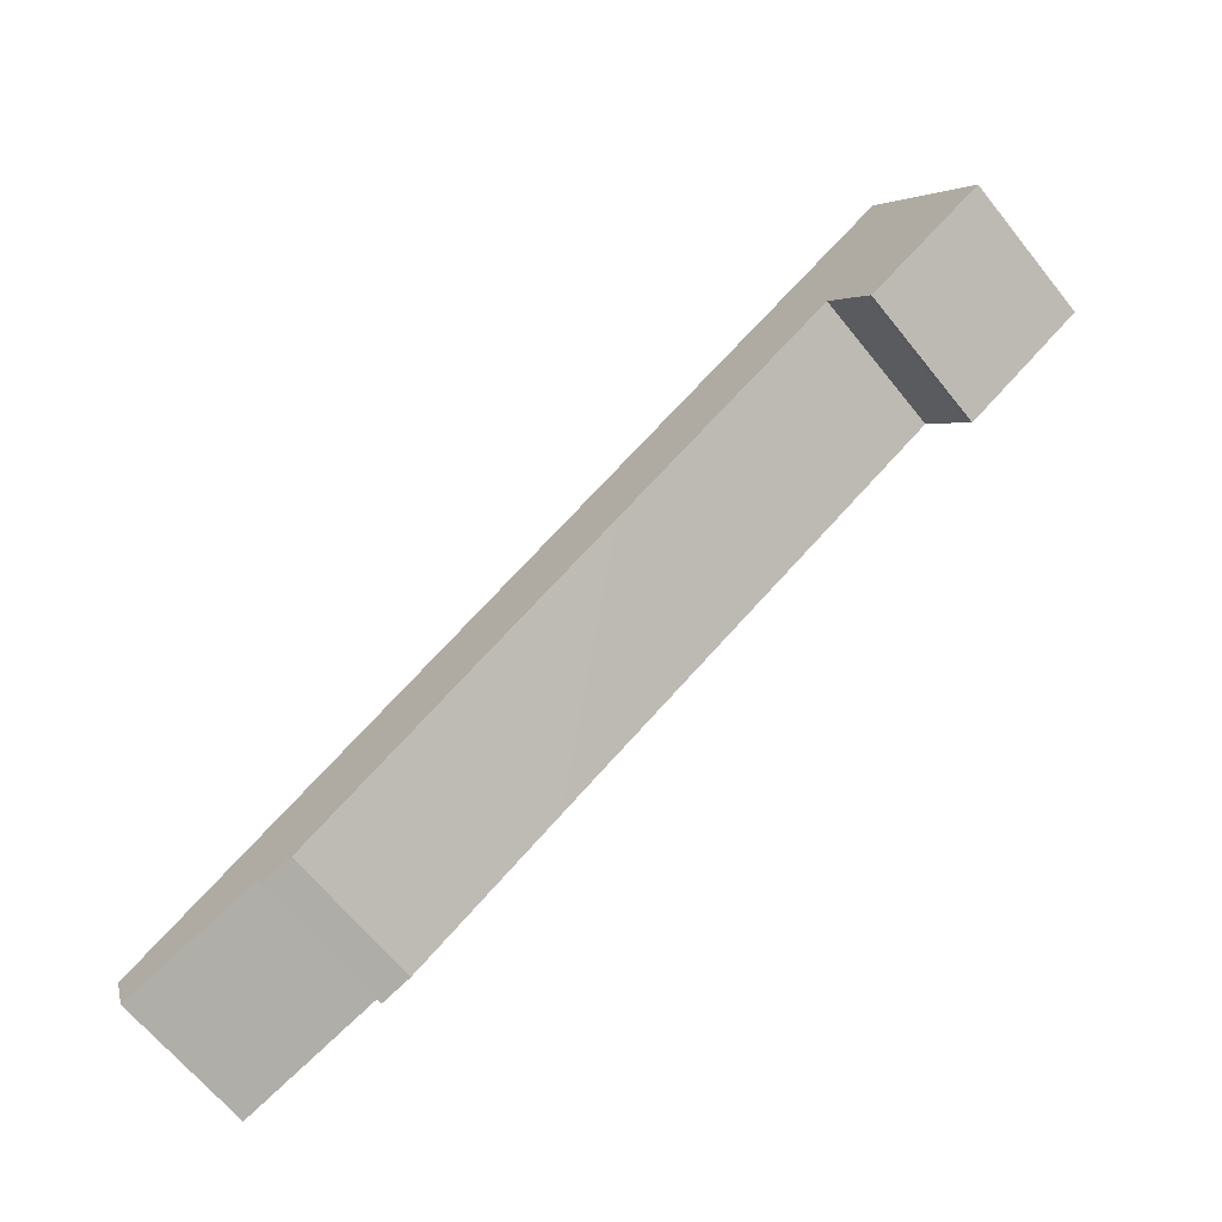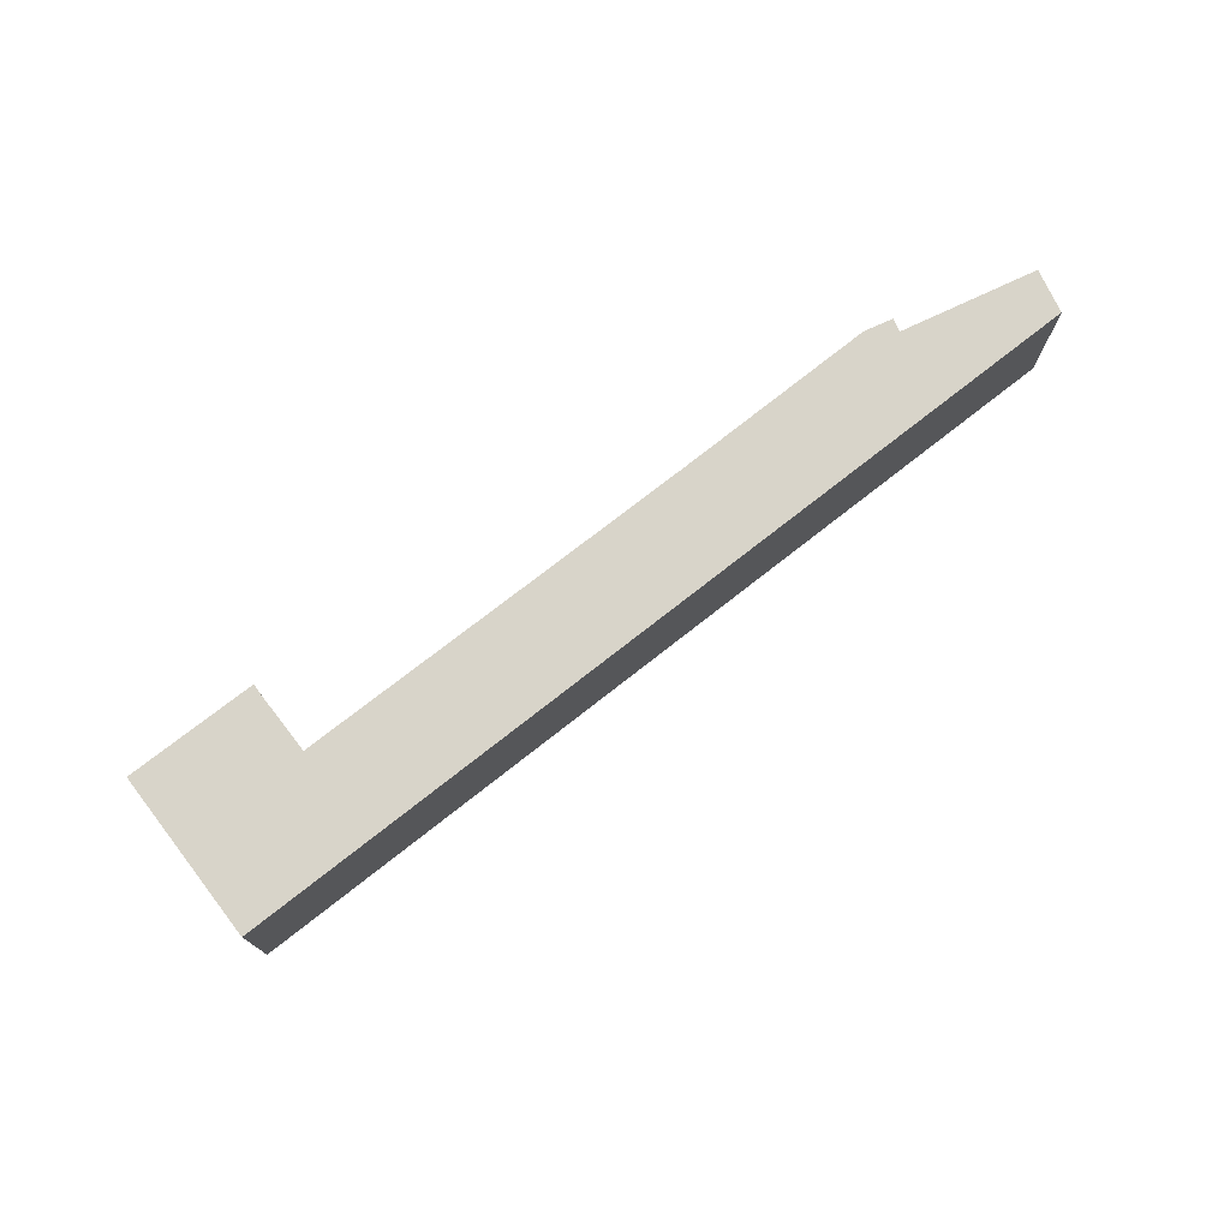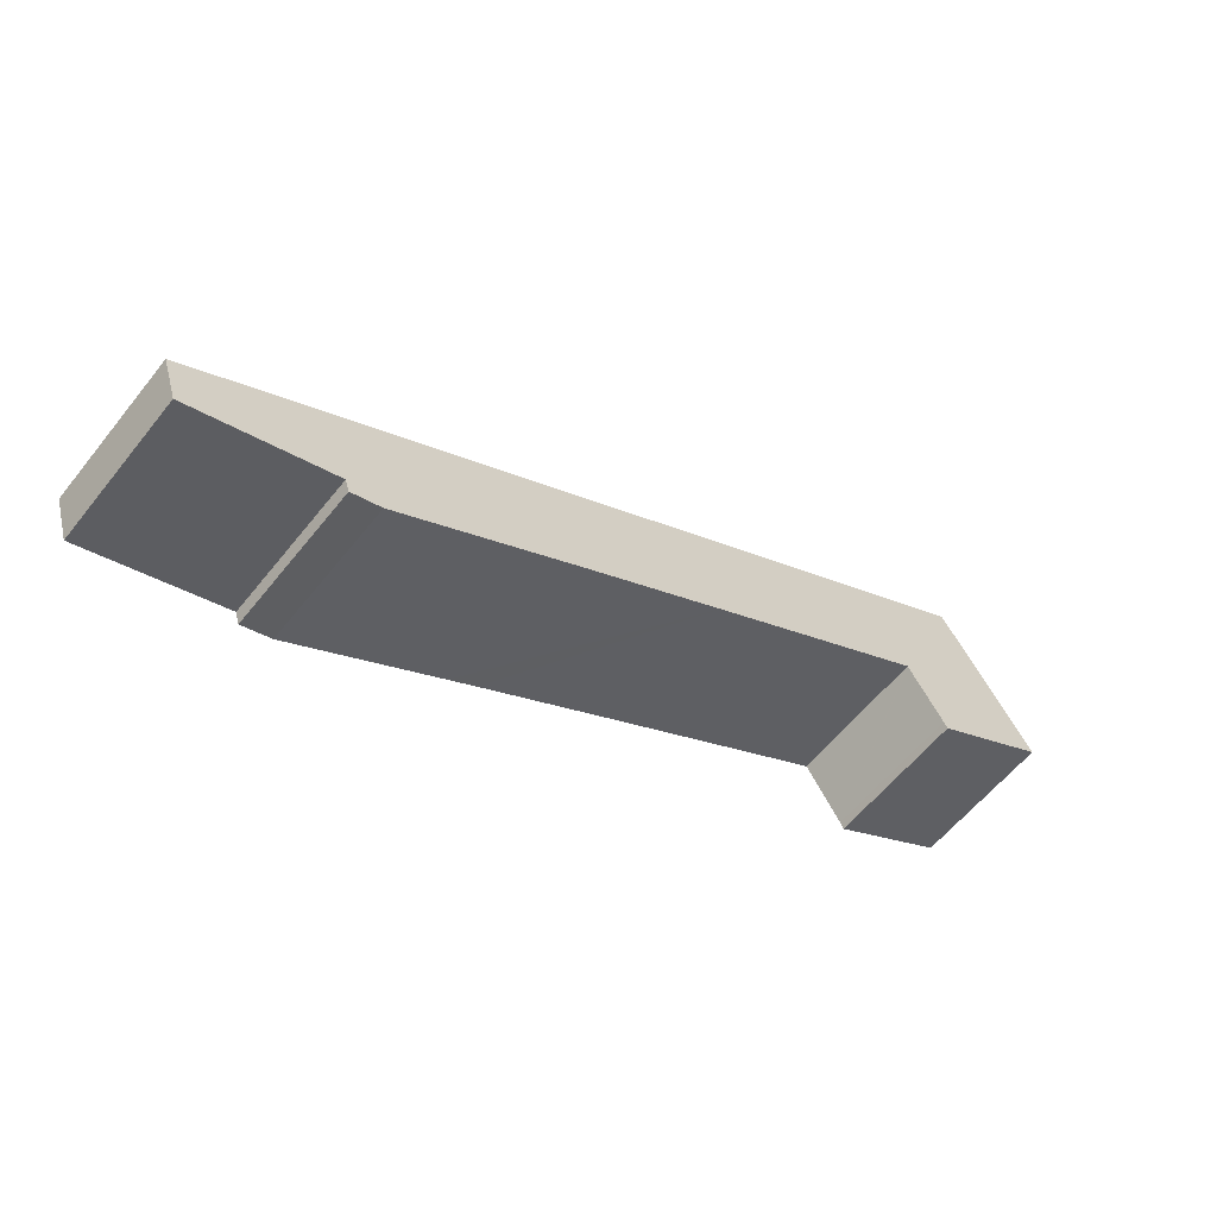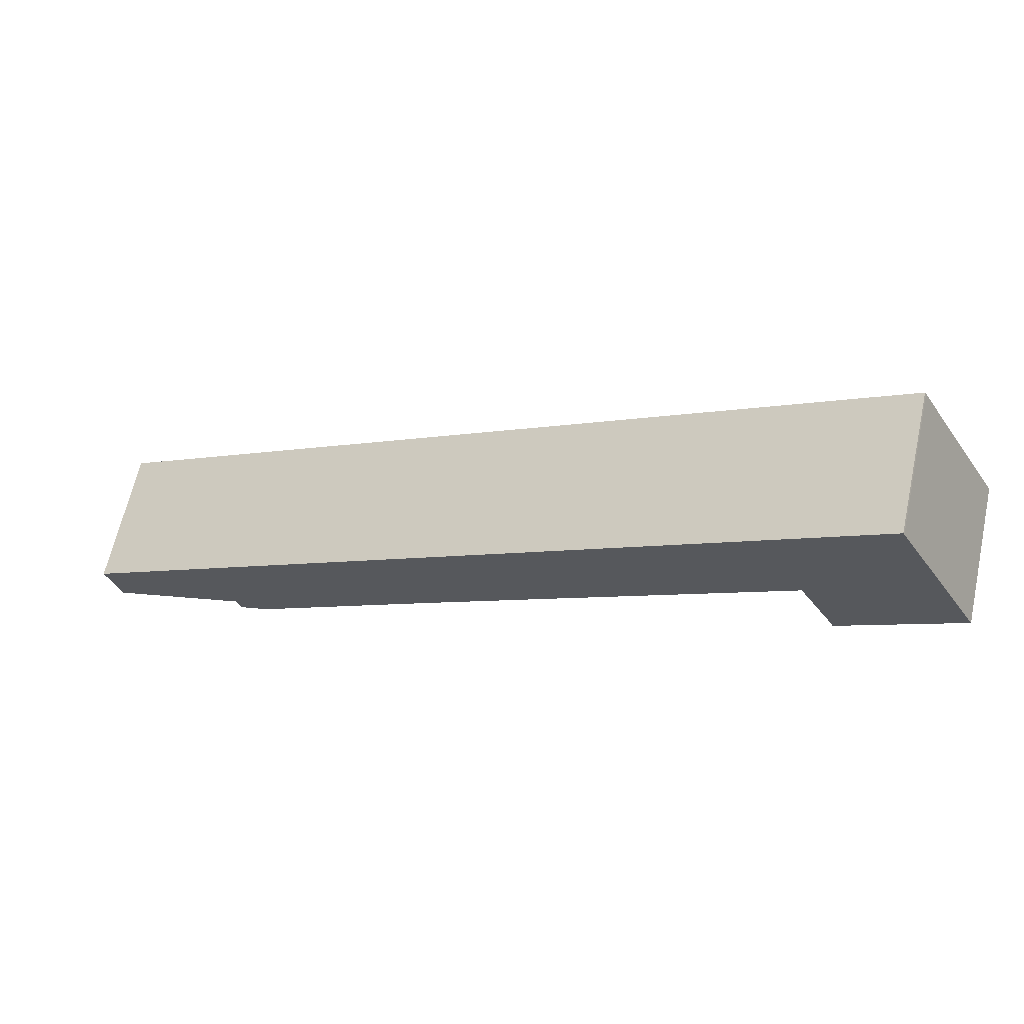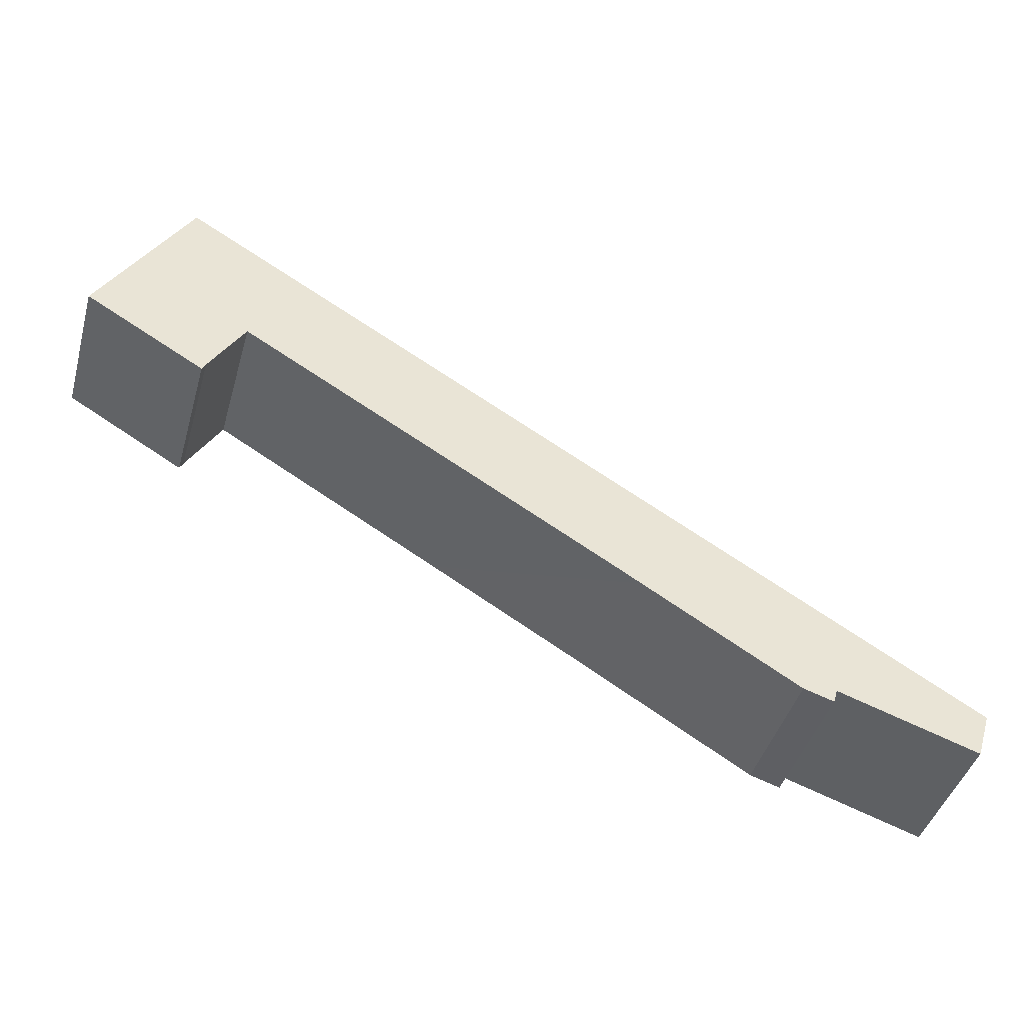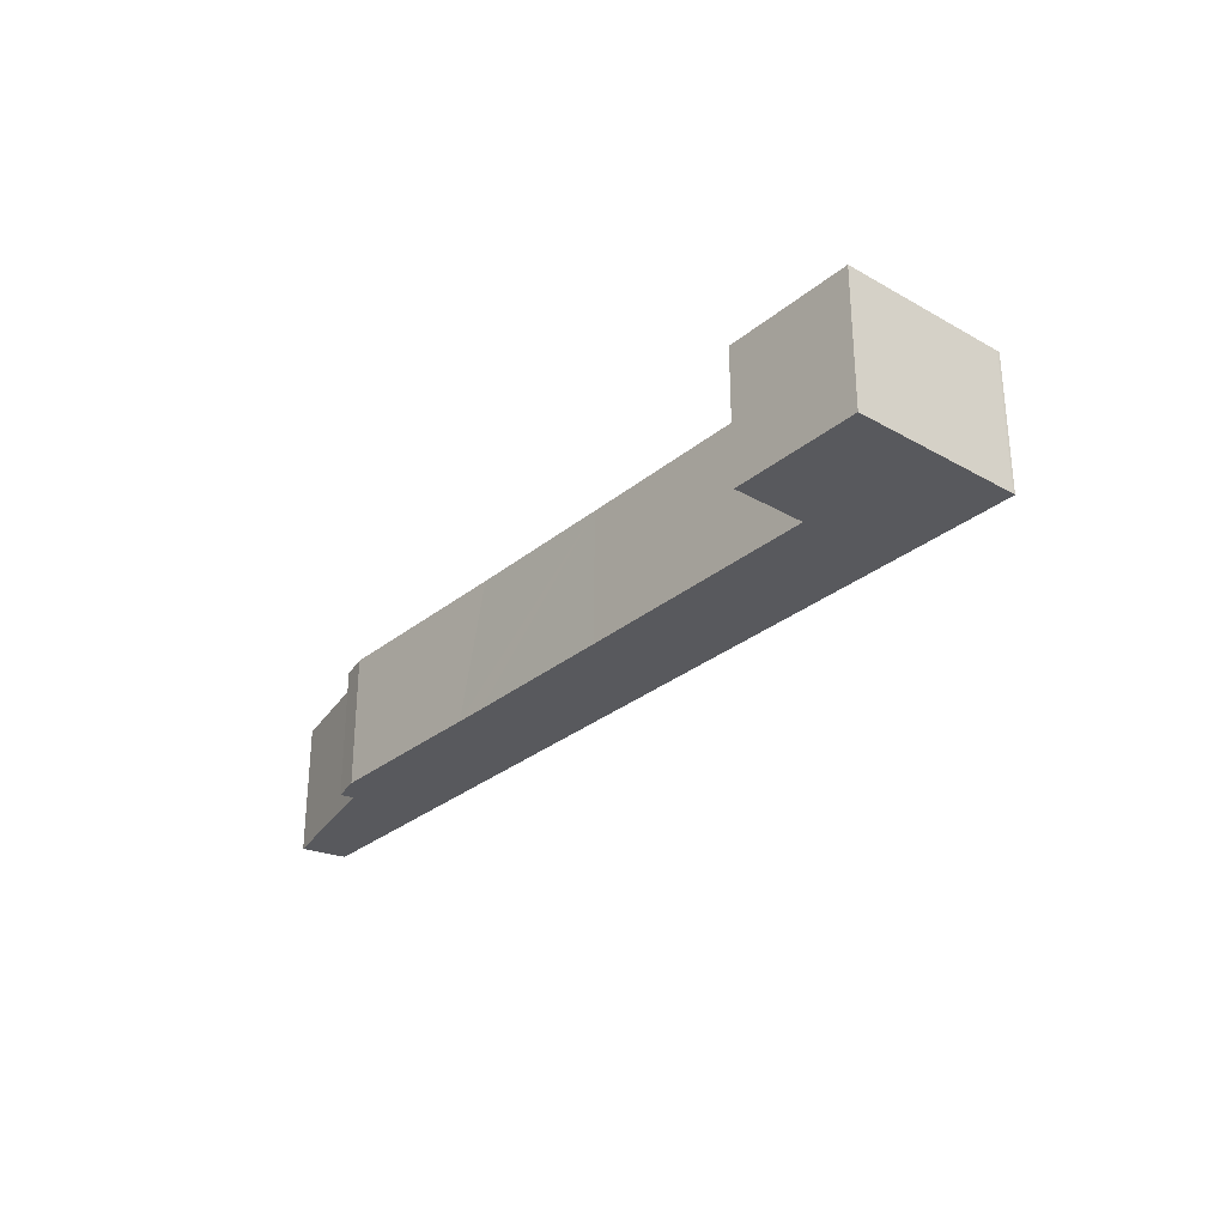
<metadata>
{"format":"obj","ext":"obj","renderer":"f3d","projection":"perspective","resolution":1024,"background":"white","views":[{"elev":-66.3,"azim":-141.0,"up":"+Z"},{"elev":75.0,"azim":-7.2,"up":"+Y"},{"elev":-59.2,"azim":141.7,"up":"+Z"},{"elev":64.4,"azim":-167.4,"up":"+Z"},{"elev":-43.5,"azim":-15.6,"up":"+Z"},{"elev":-30.0,"azim":-99.5,"up":"+Y"}]}
</metadata>
<code>
v  67.96 13.48 -32.09
v  71.19 13.48 -31.68
v  70.8 13.48 -32.97
v  71.17 13.48 -31.77
v  0 13.48 8.257e-16
v  0.273 13.48 0.467
v  10.77 13.48 -6.359
v  3.692 13.48 6.319
v  8.451 13.48 14.47
v  8.573 13.48 14.65
v  19.89 13.48 7.871
v  14.96 13.48 -0.441
v  11.66 13.48 -6.022
v  11.32 13.48 -6.684
v  15.01 13.48 -0.362
v  15.06 13.48 -0.391
v  25.88 13.48 -6.814
v  85.83 13.48 -31.67
v  36.86 13.48 -13.34
v  50.5 13.48 -21.48
v  53.24 13.48 -23.14
v  63.1 13.48 -29.14
v  84.45 13.48 -36.01
v  85.77 13.48 -31.84
v  11.66 3.687e-16 -6.022
v  11.32 4.093e-16 -6.684
v  14.96 2.7e-17 -0.441
v  15.01 2.217e-17 -0.362
v  0 0 0
v  10.77 3.894e-16 -6.359
v  67.96 1.965e-15 -32.09
v  63.1 1.784e-15 -29.14
v  53.24 1.417e-15 -23.14
v  50.5 1.315e-15 -21.48
v  36.86 8.165e-16 -13.34
v  25.88 4.172e-16 -6.814
v  15.06 2.394e-17 -0.391
v  8.451 -8.858e-16 14.47
v  3.692 -3.869e-16 6.319
v  0.273 -2.86e-17 0.467
v  8.573 -8.974e-16 14.65
v  19.89 -4.82e-16 7.871
v  85.83 1.939e-15 -31.67
v  84.45 2.205e-15 -36.01
v  85.77 1.949e-15 -31.84
v  71.19 1.94e-15 -31.68
v  70.8 2.019e-15 -32.97
v  71.17 1.946e-15 -31.77
g defaultobject
f 1 2 3
f 4 3 2
f 5 6 7
f 8 7 6
f 9 7 8
f 10 7 9
f 11 7 10
f 12 7 11
f 13 7 12
f 14 7 13
f 15 12 11
f 16 15 11
f 17 16 11
f 18 17 11
f 19 17 18
f 20 19 18
f 21 20 18
f 22 21 18
f 2 22 18
f 1 22 2
f 23 2 18
f 24 23 18
f 25 14 13
f 14 25 26
f 12 25 13
f 25 12 15
f 25 15 27
f 27 15 28
f 26 7 14
f 7 26 5
f 5 26 29
f 29 26 30
f 31 22 1
f 22 31 32
f 22 32 21
f 21 32 33
f 21 33 20
f 20 33 19
f 19 33 34
f 19 34 35
f 19 35 17
f 17 35 36
f 17 36 16
f 16 36 37
f 16 37 15
f 15 37 28
f 29 6 5
f 6 29 8
f 8 29 9
f 9 29 38
f 38 29 39
f 39 29 40
f 38 10 9
f 10 38 41
f 41 11 10
f 11 41 18
f 18 41 42
f 18 42 43
f 43 24 18
f 24 43 23
f 23 43 44
f 44 43 45
f 46 4 2
f 4 46 3
f 3 46 47
f 47 46 48
f 44 2 23
f 2 44 46
f 47 1 3
f 1 47 31
f 47 48 31
f 46 31 48
f 44 45 46
f 43 46 45
f 42 46 43
f 31 46 42
f 32 31 42
f 33 32 42
f 34 33 42
f 35 34 42
f 36 35 42
f 37 36 42
f 41 37 42
f 28 37 41
f 27 28 41
f 25 27 41
f 26 25 41
f 30 26 41
f 29 30 41
f 40 29 41
f 39 40 41
f 38 39 41

</code>
